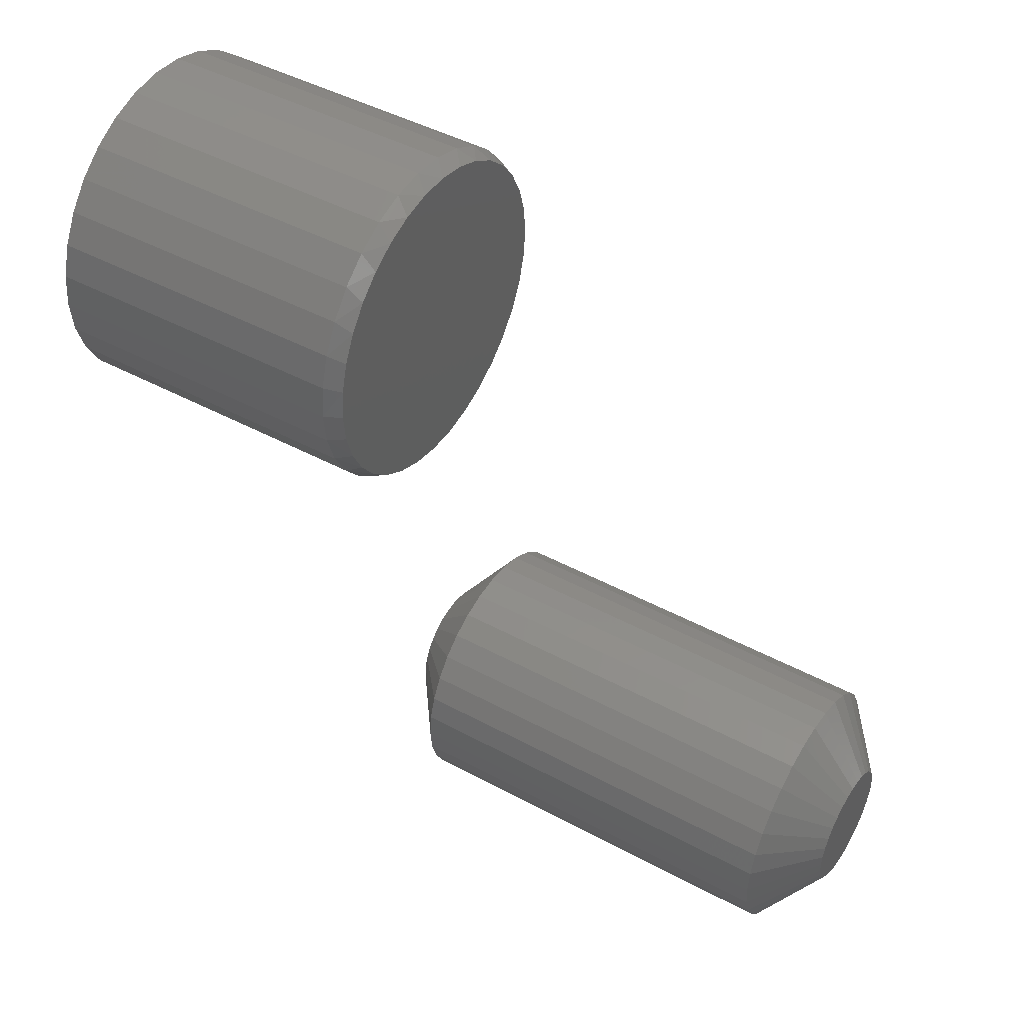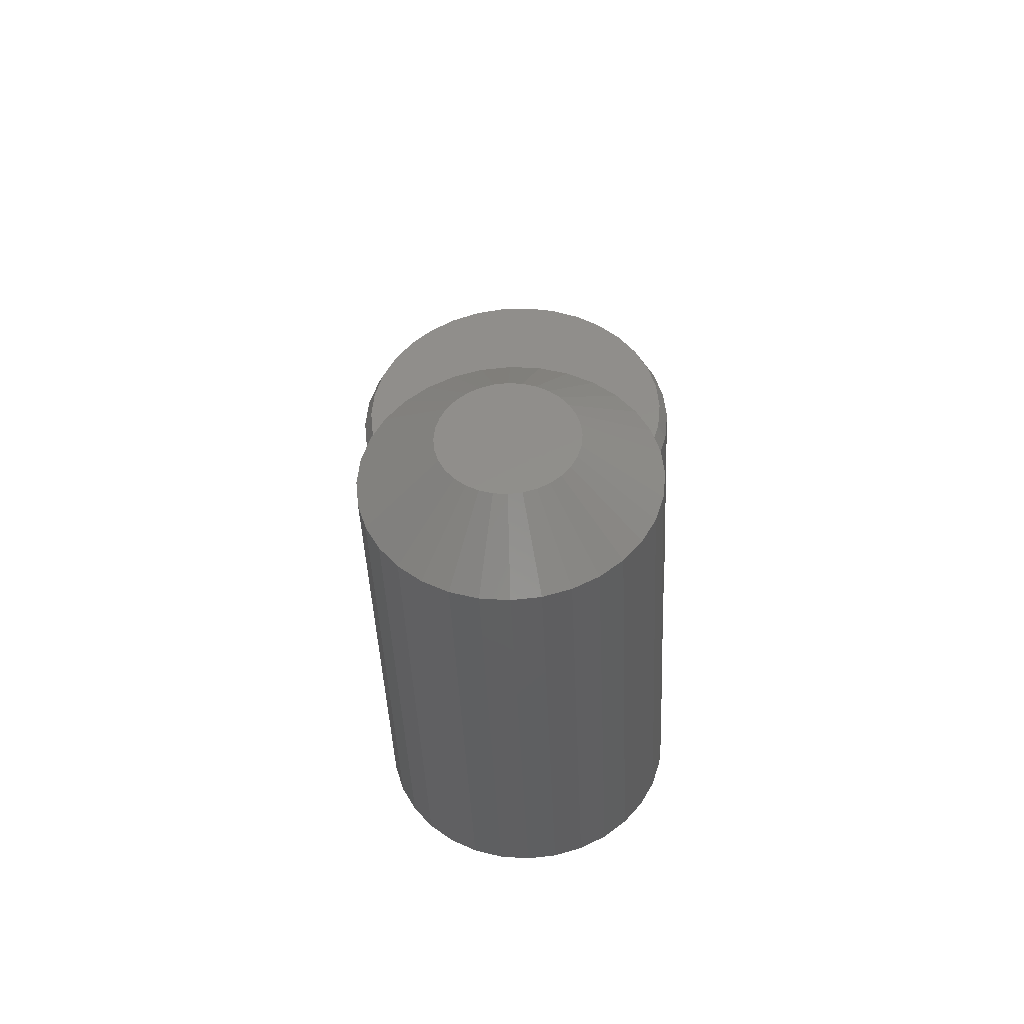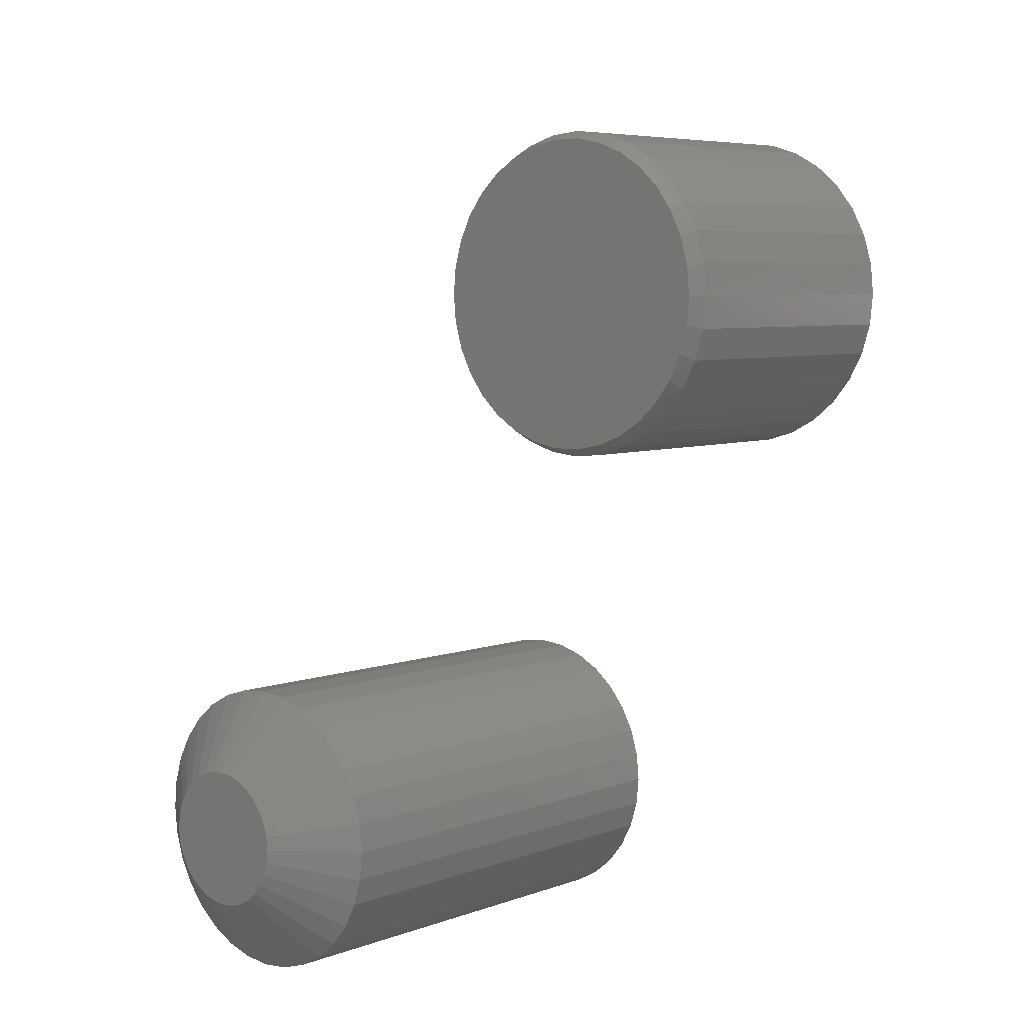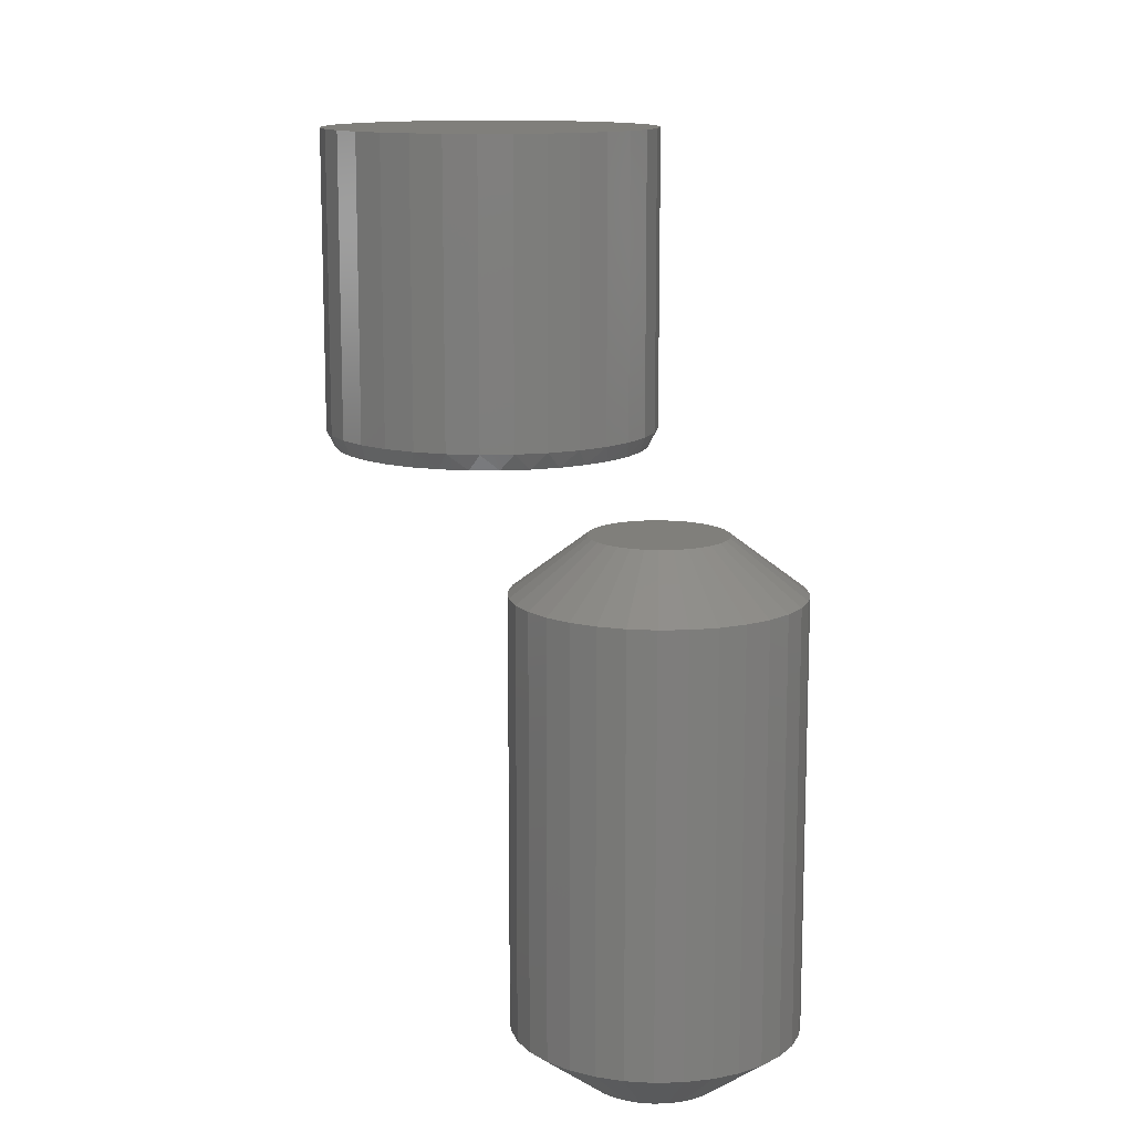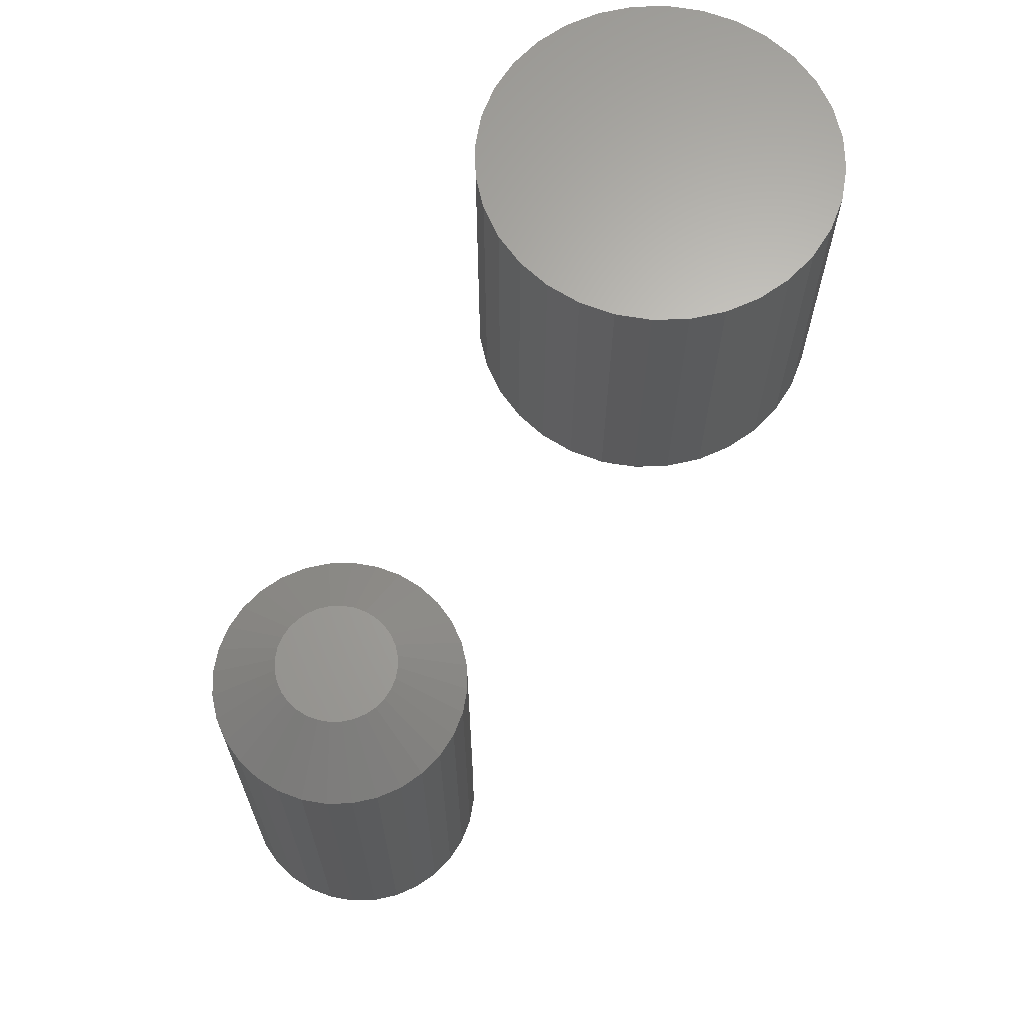
<metadata>
{"format":"stl","ext":"stl","renderer":"f3d","projection":"perspective","resolution":1024,"background":"white","views":[{"elev":45.9,"azim":-58.3,"up":"+Z"},{"elev":-40.3,"azim":2.4,"up":"+Z"},{"elev":6.0,"azim":42.1,"up":"+Z"},{"elev":12.7,"azim":159.9,"up":"+Y"},{"elev":65.9,"azim":-142.2,"up":"+Y"}]}
</metadata>
<code>
# stl→obj: 226 verts, 444 faces
v 0.1203 -0.3438 -7.462e-17
v 0.1203 -0.7031 -7.462e-17
v 0.118 -0.3438 -0.02317
v 0.118 -0.7031 -0.02317
v 0.1113 -0.3438 -0.04544
v 0.1113 -0.7031 -0.04544
v 0.1003 -0.3438 -0.06597
v 0.1003 -0.7031 -0.06597
v 0.08553 -0.3438 -0.08397
v 0.08553 -0.7031 -0.08397
v 0.06754 -0.3438 -0.09874
v 0.06754 -0.7031 -0.09874
v 0.04701 -0.3438 -0.1097
v 0.04701 -0.7031 -0.1097
v 0.02473 -0.3438 -0.1165
v 0.02473 -0.7031 -0.1165
v 0.001563 -0.3438 -0.1187
v 0.001563 -0.7031 -0.1187
v -0.0216 -0.3438 -0.1165
v -0.0216 -0.7031 -0.1165
v -0.04388 -0.3438 -0.1097
v -0.04388 -0.7031 -0.1097
v -0.06441 -0.3438 -0.09874
v -0.06441 -0.7031 -0.09874
v -0.08241 -0.3438 -0.08397
v -0.08241 -0.7031 -0.08397
v -0.09717 -0.3438 -0.06597
v -0.09717 -0.7031 -0.06597
v -0.1081 -0.3438 -0.04544
v -0.1081 -0.7031 -0.04544
v -0.1149 -0.3438 -0.02317
v -0.1149 -0.7031 -0.02317
v -0.1172 -0.3438 4.171e-17
v -0.1172 -0.7031 4.171e-17
v -0.1149 -0.3438 0.02317
v -0.1149 -0.7031 0.02317
v -0.1081 -0.3438 0.04544
v -0.1081 -0.7031 0.04544
v -0.09717 -0.3438 0.06597
v -0.09717 -0.7031 0.06597
v -0.08241 -0.3438 0.08397
v -0.08241 -0.7031 0.08397
v -0.06441 -0.3438 0.09874
v -0.06441 -0.7031 0.09874
v -0.04388 -0.3438 0.1097
v -0.04388 -0.7031 0.1097
v -0.0216 -0.3438 0.1165
v -0.0216 -0.7031 0.1165
v 0.001563 -0.3438 0.1187
v 0.001563 -0.7031 0.1187
v 0.02473 -0.3438 0.1165
v 0.02473 -0.7031 0.1165
v 0.04701 -0.3438 0.1097
v 0.04701 -0.7031 0.1097
v 0.06754 -0.3438 0.09874
v 0.06754 -0.7031 0.09874
v 0.08553 -0.3438 0.08397
v 0.08553 -0.7031 0.08397
v 0.1003 -0.3438 0.06597
v 0.1003 -0.7031 0.06597
v 0.1113 -0.3438 0.04544
v 0.1113 -0.7031 0.04544
v 0.118 -0.3438 0.02317
v 0.118 -0.7031 0.02317
v -0.009411 -0.75 0.05517
v 0.01254 -0.75 0.05517
v 0.001563 -0.75 0.05625
v -0.01996 -0.75 0.05197
v 0.02309 -0.75 0.05197
v -0.02969 -0.75 0.04677
v 0.03281 -0.75 0.04677
v -0.03821 -0.75 0.03978
v 0.04134 -0.75 0.03977
v -0.04521 -0.75 0.03125
v 0.04833 -0.75 0.03125
v -0.05041 -0.75 0.02153
v 0.05353 -0.75 0.02153
v 0.05353 -0.75 -0.02153
v -0.04521 -0.75 -0.03125
v 0.04833 -0.75 -0.03125
v -0.03821 -0.75 -0.03977
v 0.04134 -0.75 -0.03977
v -0.02969 -0.75 -0.04677
v 0.03281 -0.75 -0.04677
v -0.01996 -0.75 -0.05197
v 0.02309 -0.75 -0.05197
v -0.009411 -0.75 -0.05517
v 0.01254 -0.75 -0.05517
v 0.001563 -0.75 -0.05625
v 0.05673 -0.75 0.01097
v -0.05361 -0.75 0.01097
v 0.05781 -0.75 -4.493e-17
v -0.05469 -0.75 5.502e-07
v 0.05673 -0.75 -0.01097
v -0.05361 -0.75 -0.01097
v -0.05041 -0.75 -0.02153
v 0.001563 -0.2969 0.05625
v 0.01254 -0.2969 0.05517
v -0.009411 -0.2969 0.05517
v -0.01996 -0.2969 0.05197
v 0.02309 -0.2969 0.05197
v -0.02969 -0.2969 0.04677
v 0.03281 -0.2969 0.04677
v -0.03821 -0.2969 0.03978
v 0.04134 -0.2969 0.03977
v -0.04521 -0.2969 0.03125
v 0.04833 -0.2969 0.03125
v -0.05041 -0.2969 0.02153
v 0.05353 -0.2969 0.02153
v 0.04833 -0.2969 -0.03125
v -0.04521 -0.2969 -0.03125
v 0.05353 -0.2969 -0.02153
v -0.03821 -0.2969 -0.03977
v 0.04134 -0.2969 -0.03977
v -0.02969 -0.2969 -0.04677
v 0.03281 -0.2969 -0.04677
v -0.01996 -0.2969 -0.05197
v 0.02309 -0.2969 -0.05197
v -0.009411 -0.2969 -0.05517
v 0.01254 -0.2969 -0.05517
v 0.001563 -0.2969 -0.05625
v -0.05041 -0.2969 -0.02153
v -0.05361 -0.2969 -0.01097
v 0.05673 -0.2969 -0.01097
v -0.05469 -0.2969 5.502e-07
v 0.05781 -0.2969 -3.219e-17
v -0.05361 -0.2969 0.01097
v 0.05673 -0.2969 0.01097
v 0.002827 -0.2969 0.5994
v -0.02487 -0.2969 0.5994
v -0.05209 -0.2969 0.5944
v 0.03005 -0.2969 0.5944
v -0.07792 -0.2969 0.5843
v 0.05588 -0.2969 0.5843
v 0.05588 -0.2969 0.3157
v -0.05209 -0.2969 0.3056
v 0.03005 -0.2969 0.3056
v -0.02487 -0.2969 0.3006
v 0.002828 -0.2969 0.3006
v 0.07942 -0.2969 0.5698
v -0.1015 -0.2969 0.5698
v 0.09989 -0.2969 0.5511
v -0.1219 -0.2969 0.5511
v 0.1166 -0.2969 0.529
v -0.1386 -0.2969 0.529
v 0.1289 -0.2969 0.5042
v -0.151 -0.2969 0.5042
v 0.1365 -0.2969 0.4776
v -0.1585 -0.2969 0.4776
v 0.1391 -0.2969 0.45
v -0.1611 -0.2969 0.45
v 0.1365 -0.2969 0.4224
v -0.1585 -0.2969 0.4224
v 0.1289 -0.2969 0.3958
v -0.151 -0.2969 0.3958
v 0.1166 -0.2969 0.371
v -0.1386 -0.2969 0.371
v 0.09989 -0.2969 0.3489
v -0.1219 -0.2969 0.3489
v 0.07942 -0.2969 0.3302
v -0.1015 -0.2969 0.3302
v -0.07792 -0.2969 0.3157
v 0.1469 1.753e-16 0.45
v 0.1469 -0.2812 0.45
v 0.1438 1.717e-16 0.4192
v 0.1438 -0.2812 0.4192
v 0.1349 1.679e-16 0.3896
v 0.1349 -0.2812 0.3896
v 0.1203 1.641e-16 0.3623
v 0.1203 -0.2812 0.3623
v 0.1006 1.603e-16 0.3384
v 0.1006 -0.2812 0.3384
v 0.0767 1.568e-16 0.3187
v 0.0767 -0.2812 0.3187
v 0.0494 1.537e-16 0.3041
v 0.0494 -0.2812 0.3041
v 0.01978 1.511e-16 0.2951
v 0.01978 -0.2812 0.2951
v -0.01102 1.49e-16 0.2921
v -0.01102 -0.2812 0.2921
v -0.04182 1.476e-16 0.2951
v -0.04182 -0.2812 0.2951
v -0.07144 1.47e-16 0.3041
v -0.07144 -0.2812 0.3041
v -0.09874 1.471e-16 0.3187
v -0.09874 -0.2812 0.3187
v -0.1227 1.479e-16 0.3384
v -0.1227 -0.2812 0.3384
v -0.1423 1.495e-16 0.3623
v -0.1423 -0.2812 0.3623
v -0.1569 1.517e-16 0.3896
v -0.1569 -0.2812 0.3896
v -0.1659 1.545e-16 0.4192
v -0.1659 -0.2812 0.4192
v -0.1689 1.578e-16 0.45
v -0.1689 -0.2812 0.45
v -0.1659 1.614e-16 0.4808
v -0.1659 -0.2812 0.4808
v -0.1569 1.651e-16 0.5104
v -0.1569 -0.2812 0.5104
v -0.1423 1.69e-16 0.5377
v -0.1423 -0.2812 0.5377
v -0.1227 1.727e-16 0.5616
v -0.1227 -0.2812 0.5616
v -0.09874 1.762e-16 0.5813
v -0.09874 -0.2812 0.5813
v -0.07144 1.794e-16 0.5959
v -0.07144 -0.2812 0.5959
v -0.04182 1.82e-16 0.6049
v -0.04182 -0.2812 0.6049
v -0.01102 1.841e-16 0.6079
v -0.01102 -0.2812 0.6079
v 0.01978 1.854e-16 0.6049
v 0.01978 -0.2812 0.6049
v 0.0494 1.861e-16 0.5959
v 0.0494 -0.2812 0.5959
v 0.0767 1.86e-16 0.5813
v 0.0767 -0.2812 0.5813
v 0.1006 1.851e-16 0.5616
v 0.1006 -0.2812 0.5616
v 0.1203 1.836e-16 0.5377
v 0.1203 -0.2812 0.5377
v 0.1349 1.813e-16 0.5104
v 0.1349 -0.2812 0.5104
v 0.1438 1.785e-16 0.4808
v 0.1438 -0.2812 0.4808
f 1 2 3
f 3 2 4
f 3 4 5
f 5 4 6
f 5 6 7
f 7 6 8
f 7 8 9
f 9 8 10
f 9 10 11
f 11 10 12
f 11 12 13
f 13 12 14
f 13 14 15
f 15 14 16
f 15 16 17
f 17 16 18
f 17 18 19
f 19 18 20
f 19 20 21
f 21 20 22
f 21 22 23
f 23 22 24
f 23 24 25
f 25 24 26
f 25 26 27
f 27 26 28
f 27 28 29
f 29 28 30
f 29 30 31
f 31 30 32
f 31 32 33
f 33 32 34
f 33 34 35
f 35 34 36
f 35 36 37
f 37 36 38
f 37 38 39
f 39 38 40
f 39 40 41
f 41 40 42
f 41 42 43
f 43 42 44
f 43 44 45
f 45 44 46
f 45 46 47
f 47 46 48
f 47 48 49
f 49 48 50
f 49 50 51
f 51 50 52
f 51 52 53
f 53 52 54
f 53 54 55
f 55 54 56
f 55 56 57
f 57 56 58
f 57 58 59
f 59 58 60
f 59 60 61
f 61 60 62
f 61 62 63
f 63 62 64
f 63 64 1
f 1 64 2
f 65 66 67
f 66 65 68
f 66 68 69
f 69 68 70
f 69 70 71
f 71 70 72
f 71 72 73
f 73 72 74
f 73 74 75
f 75 74 76
f 75 76 77
f 78 79 80
f 80 79 81
f 80 81 82
f 82 81 83
f 82 83 84
f 84 83 85
f 84 85 86
f 86 85 87
f 86 87 88
f 88 87 89
f 77 76 90
f 90 76 91
f 90 91 92
f 92 91 93
f 92 93 94
f 94 93 95
f 94 95 78
f 78 95 96
f 78 96 79
f 83 22 85
f 88 89 16
f 89 87 18
f 18 16 89
f 6 80 8
f 80 6 78
f 78 6 4
f 78 4 94
f 94 4 2
f 94 2 92
f 96 28 79
f 28 96 30
f 30 96 95
f 30 95 32
f 32 95 93
f 32 93 34
f 22 83 24
f 24 83 81
f 24 81 26
f 26 81 79
f 26 79 28
f 18 87 20
f 20 87 85
f 20 85 22
f 12 86 14
f 14 86 88
f 14 88 16
f 86 12 84
f 84 12 10
f 84 10 82
f 82 10 8
f 82 8 80
f 71 54 69
f 65 67 48
f 67 66 50
f 50 48 67
f 38 74 40
f 74 38 76
f 76 38 36
f 76 36 91
f 91 36 34
f 91 34 93
f 77 60 75
f 60 77 62
f 62 77 90
f 62 90 64
f 64 90 92
f 64 92 2
f 54 71 56
f 56 71 73
f 56 73 58
f 58 73 75
f 58 75 60
f 50 66 52
f 52 66 69
f 52 69 54
f 44 68 46
f 46 68 65
f 46 65 48
f 68 44 70
f 70 44 42
f 70 42 72
f 72 42 40
f 72 40 74
f 97 98 99
f 100 99 98
f 101 100 98
f 102 100 101
f 103 102 101
f 104 102 103
f 105 104 103
f 106 104 105
f 107 106 105
f 108 106 107
f 109 108 107
f 110 111 112
f 113 111 110
f 114 113 110
f 115 113 114
f 116 115 114
f 117 115 116
f 118 117 116
f 119 117 118
f 120 119 118
f 121 119 120
f 111 122 112
f 112 122 123
f 112 123 124
f 124 123 125
f 124 125 126
f 126 125 127
f 126 127 128
f 128 127 108
f 128 108 109
f 117 21 115
f 15 121 120
f 17 119 121
f 121 15 17
f 111 27 122
f 122 27 29
f 122 29 123
f 123 29 31
f 123 31 125
f 125 31 33
f 7 110 5
f 5 110 112
f 5 112 3
f 3 112 124
f 3 124 1
f 1 124 126
f 27 111 25
f 25 111 113
f 25 113 23
f 23 113 115
f 23 115 21
f 21 117 19
f 19 117 119
f 19 119 17
f 15 120 13
f 13 120 118
f 13 118 11
f 110 7 114
f 114 7 9
f 114 9 116
f 116 9 11
f 116 11 118
f 101 53 103
f 47 97 99
f 49 98 97
f 97 47 49
f 107 59 109
f 109 59 61
f 109 61 128
f 128 61 63
f 128 63 126
f 126 63 1
f 39 106 37
f 37 106 108
f 37 108 35
f 35 108 127
f 35 127 33
f 33 127 125
f 59 107 57
f 57 107 105
f 57 105 55
f 55 105 103
f 55 103 53
f 53 101 51
f 51 101 98
f 51 98 49
f 47 99 45
f 45 99 100
f 45 100 43
f 106 39 104
f 104 39 41
f 104 41 102
f 102 41 43
f 102 43 100
f 129 130 131
f 129 131 132
f 132 131 133
f 132 133 134
f 135 136 137
f 137 136 138
f 137 138 139
f 134 133 140
f 140 133 141
f 140 141 142
f 142 141 143
f 142 143 144
f 144 143 145
f 144 145 146
f 146 145 147
f 146 147 148
f 148 147 149
f 148 149 150
f 150 149 151
f 150 151 152
f 152 151 153
f 152 153 154
f 154 153 155
f 154 155 156
f 156 155 157
f 156 157 158
f 158 157 159
f 158 159 160
f 160 159 161
f 160 161 135
f 135 161 162
f 135 162 136
f 163 164 165
f 165 164 166
f 165 166 167
f 167 166 168
f 167 168 169
f 169 168 170
f 169 170 171
f 171 170 172
f 171 172 173
f 173 172 174
f 173 174 175
f 175 174 176
f 175 176 177
f 177 176 178
f 177 178 179
f 179 178 180
f 179 180 181
f 181 180 182
f 181 182 183
f 183 182 184
f 183 184 185
f 185 184 186
f 185 186 187
f 187 186 188
f 187 188 189
f 189 188 190
f 189 190 191
f 191 190 192
f 191 192 193
f 193 192 194
f 193 194 195
f 195 194 196
f 195 196 197
f 197 196 198
f 197 198 199
f 199 198 200
f 199 200 201
f 201 200 202
f 201 202 203
f 203 202 204
f 203 204 205
f 205 204 206
f 205 206 207
f 207 206 208
f 207 208 209
f 209 208 210
f 209 210 211
f 211 210 212
f 211 212 213
f 213 212 214
f 213 214 215
f 215 214 216
f 215 216 217
f 217 216 218
f 217 218 219
f 219 218 220
f 219 220 221
f 221 220 222
f 221 222 223
f 223 222 224
f 223 224 225
f 225 224 226
f 225 226 163
f 163 226 164
f 226 224 146
f 224 222 144
f 146 224 144
f 222 220 142
f 144 222 142
f 220 218 140
f 142 220 140
f 218 216 134
f 140 218 134
f 216 214 132
f 134 216 132
f 214 212 129
f 132 214 129
f 131 130 210
f 130 212 210
f 129 212 130
f 133 131 208
f 131 210 208
f 141 133 206
f 133 208 206
f 143 141 204
f 141 206 204
f 145 143 202
f 143 204 202
f 200 147 145
f 145 202 200
f 147 200 198
f 147 198 149
f 149 198 196
f 149 196 151
f 146 148 226
f 226 148 150
f 226 150 164
f 194 192 155
f 192 190 157
f 155 192 157
f 190 188 159
f 157 190 159
f 188 186 161
f 159 188 161
f 186 184 162
f 161 186 162
f 184 182 136
f 162 184 136
f 182 180 138
f 136 182 138
f 137 139 178
f 139 180 178
f 138 180 139
f 135 137 176
f 137 178 176
f 160 135 174
f 135 176 174
f 158 160 172
f 160 174 172
f 156 158 170
f 158 172 170
f 168 154 156
f 156 170 168
f 154 168 166
f 154 166 152
f 152 166 164
f 152 164 150
f 155 153 194
f 194 153 151
f 194 151 196
f 211 213 209
f 207 209 213
f 215 207 213
f 177 181 175
f 179 181 177
f 181 183 175
f 175 183 185
f 175 185 173
f 173 185 187
f 173 187 171
f 171 187 189
f 171 189 169
f 169 189 191
f 169 191 167
f 167 191 193
f 167 193 165
f 165 193 195
f 165 195 163
f 163 195 197
f 163 197 225
f 225 197 199
f 225 199 223
f 223 199 201
f 223 201 221
f 221 201 203
f 221 203 219
f 219 203 205
f 219 205 217
f 217 205 207
f 217 207 215

</code>
